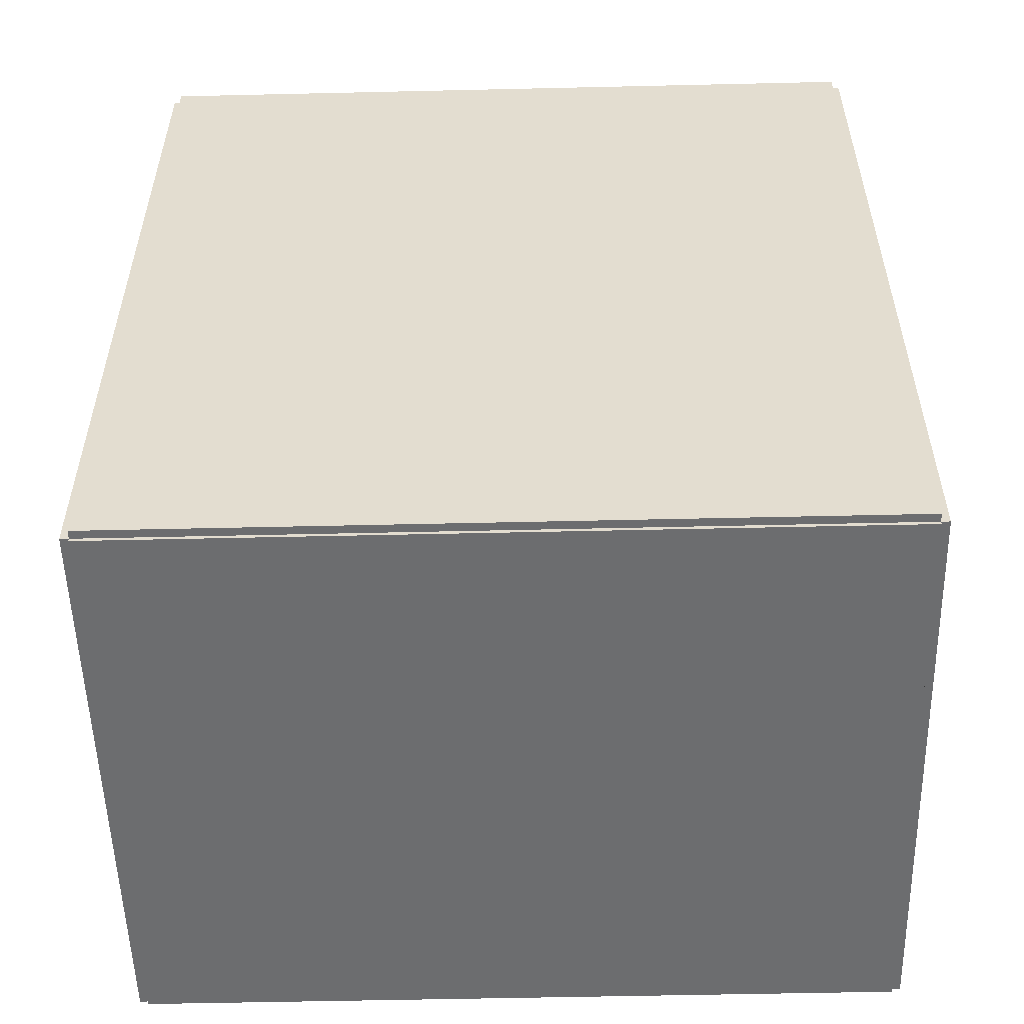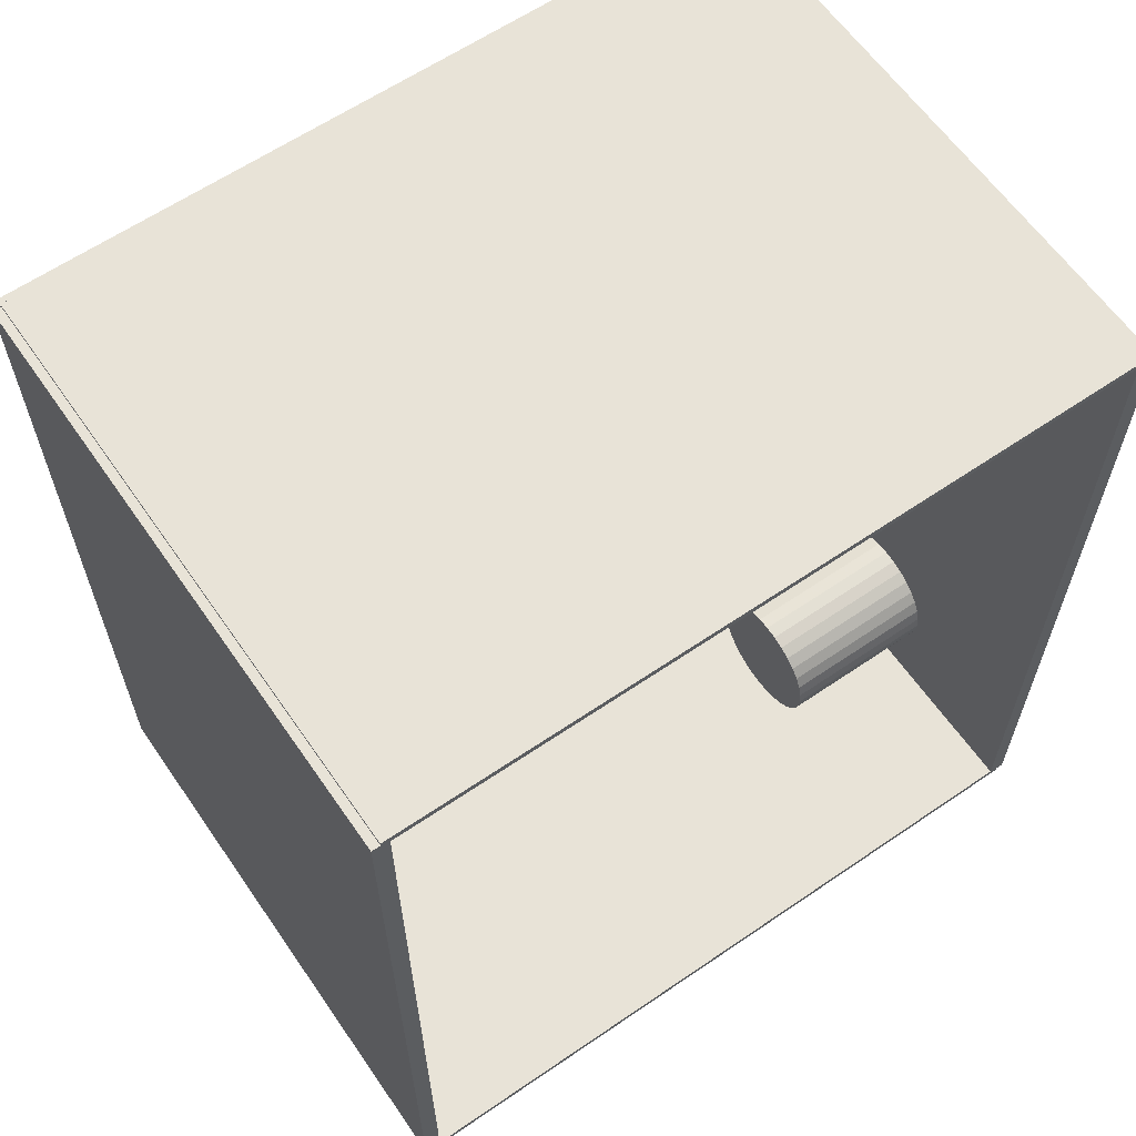
<metadata>
{"format":"obj","ext":"obj","renderer":"f3d","projection":"perspective","resolution":1024,"background":"white","views":[{"elev":-53.9,"azim":-88.6,"up":"+Y"},{"elev":62.1,"azim":55.3,"up":"+Y"}]}
</metadata>
<code>
v -0.1095 -0.158 -0.003156
v -0.1095 -0.158 0.003156
v -0.1095 0.158 -0.003156
v -0.1095 0.158 0.003156
v 0.1095 -0.158 -0.003156
v 0.1095 -0.158 0.003156
v 0.1095 0.158 -0.003156
v 0.1095 0.158 0.003156
v -0.1064 -0.158 0
v -0.1127 -0.158 0
v -0.1064 0.158 0
v -0.1127 0.158 0
v -0.1064 -0.158 0.2812
v -0.1127 -0.158 0.2812
v -0.1064 0.158 0.2812
v -0.1127 0.158 0.2812
v -0.1095 0.1567 0.2812
v -0.1095 0.1593 0.2812
v -0.1095 0.1567 0
v -0.1095 0.1593 0
v 0.1095 0.1567 0.2812
v 0.1095 0.1593 0.2812
v 0.1095 0.1567 0
v 0.1095 0.1593 0
v -0.1095 -0.1567 0
v -0.1095 -0.1593 0
v -0.1095 -0.1567 0.2812
v -0.1095 -0.1593 0.2812
v 0.1095 -0.1567 0
v 0.1095 -0.1593 0
v 0.1095 -0.1567 0.2812
v 0.1095 -0.1593 0.2812
v -0.1095 -0.158 0.2781
v -0.1095 -0.158 0.2844
v -0.1095 0.158 0.2781
v -0.1095 0.158 0.2844
v 0.1095 -0.158 0.2781
v 0.1095 -0.158 0.2844
v 0.1095 0.158 0.2781
v 0.1095 0.158 0.2844
v 0.02983 -0.107 0.006312
v 0.05474 -0.107 0.006312
v 0.05474 -0.107 0.0662
v 0.02983 -0.107 0.0662
v 0.05427 -0.1021 0.006312
v 0.05427 -0.1021 0.0662
v 0.05285 -0.09746 0.006312
v 0.05285 -0.09746 0.0662
v 0.05055 -0.09315 0.006312
v 0.05055 -0.09315 0.0662
v 0.04745 -0.08938 0.006312
v 0.04745 -0.08938 0.0662
v 0.04367 -0.08628 0.006312
v 0.04367 -0.08628 0.0662
v 0.03936 -0.08398 0.006312
v 0.03936 -0.08398 0.0662
v 0.03469 -0.08256 0.006312
v 0.03469 -0.08256 0.0662
v 0.02983 -0.08208 0.006312
v 0.02983 -0.08208 0.0662
v 0.02497 -0.08256 0.006312
v 0.02497 -0.08256 0.0662
v 0.0203 -0.08398 0.006312
v 0.0203 -0.08398 0.0662
v 0.01599 -0.08628 0.006312
v 0.01599 -0.08628 0.0662
v 0.01221 -0.08938 0.006312
v 0.01221 -0.08938 0.0662
v 0.009116 -0.09315 0.006312
v 0.009116 -0.09315 0.0662
v 0.006813 -0.09746 0.006312
v 0.006813 -0.09746 0.0662
v 0.005396 -0.1021 0.006312
v 0.005396 -0.1021 0.0662
v 0.004917 -0.107 0.006312
v 0.004917 -0.107 0.0662
v 0.005396 -0.1119 0.006312
v 0.005396 -0.1119 0.0662
v 0.006813 -0.1165 0.006312
v 0.006813 -0.1165 0.0662
v 0.009116 -0.1208 0.006312
v 0.009116 -0.1208 0.0662
v 0.01221 -0.1246 0.006312
v 0.01221 -0.1246 0.0662
v 0.01599 -0.1277 0.006312
v 0.01599 -0.1277 0.0662
v 0.0203 -0.13 0.006312
v 0.0203 -0.13 0.0662
v 0.02497 -0.1314 0.006312
v 0.02497 -0.1314 0.0662
v 0.02983 -0.1319 0.006312
v 0.02983 -0.1319 0.0662
v 0.03469 -0.1314 0.006312
v 0.03469 -0.1314 0.0662
v 0.03936 -0.13 0.006312
v 0.03936 -0.13 0.0662
v 0.04367 -0.1277 0.006312
v 0.04367 -0.1277 0.0662
v 0.04745 -0.1246 0.006312
v 0.04745 -0.1246 0.0662
v 0.05055 -0.1208 0.006312
v 0.05055 -0.1208 0.0662
v 0.05285 -0.1165 0.006312
v 0.05285 -0.1165 0.0662
v 0.05427 -0.1119 0.006312
v 0.05427 -0.1119 0.0662
v -0.02814 -0.02943 0.006312
v -0.003265 -0.02943 0.006312
v -0.003265 -0.02943 0.08901
v -0.02814 -0.02943 0.08901
v -0.003743 -0.02457 0.006312
v -0.003743 -0.02457 0.08901
v -0.005159 -0.01991 0.006312
v -0.005159 -0.01991 0.08901
v -0.007458 -0.0156 0.006312
v -0.007458 -0.0156 0.08901
v -0.01055 -0.01183 0.006312
v -0.01055 -0.01183 0.08901
v -0.01432 -0.00874 0.006312
v -0.01432 -0.00874 0.08901
v -0.01862 -0.006441 0.006312
v -0.01862 -0.006441 0.08901
v -0.02329 -0.005025 0.006312
v -0.02329 -0.005025 0.08901
v -0.02814 -0.004547 0.006312
v -0.02814 -0.004547 0.08901
v -0.033 -0.005025 0.006312
v -0.033 -0.005025 0.08901
v -0.03767 -0.006441 0.006312
v -0.03767 -0.006441 0.08901
v -0.04197 -0.00874 0.006312
v -0.04197 -0.00874 0.08901
v -0.04574 -0.01183 0.006312
v -0.04574 -0.01183 0.08901
v -0.04883 -0.0156 0.006312
v -0.04883 -0.0156 0.08901
v -0.05113 -0.01991 0.006312
v -0.05113 -0.01991 0.08901
v -0.05255 -0.02457 0.006312
v -0.05255 -0.02457 0.08901
v -0.05302 -0.02943 0.006312
v -0.05302 -0.02943 0.08901
v -0.05255 -0.03428 0.006312
v -0.05255 -0.03428 0.08901
v -0.05113 -0.03895 0.006312
v -0.05113 -0.03895 0.08901
v -0.04883 -0.04325 0.006312
v -0.04883 -0.04325 0.08901
v -0.04574 -0.04702 0.006312
v -0.04574 -0.04702 0.08901
v -0.04197 -0.05011 0.006312
v -0.04197 -0.05011 0.08901
v -0.03767 -0.05241 0.006312
v -0.03767 -0.05241 0.08901
v -0.033 -0.05383 0.006312
v -0.033 -0.05383 0.08901
v -0.02814 -0.05431 0.006312
v -0.02814 -0.05431 0.08901
v -0.02329 -0.05383 0.006312
v -0.02329 -0.05383 0.08901
v -0.01862 -0.05241 0.006312
v -0.01862 -0.05241 0.08901
v -0.01432 -0.05011 0.006312
v -0.01432 -0.05011 0.08901
v -0.01055 -0.04702 0.006312
v -0.01055 -0.04702 0.08901
v -0.007458 -0.04325 0.006312
v -0.007458 -0.04325 0.08901
v -0.005159 -0.03895 0.006312
v -0.005159 -0.03895 0.08901
v -0.003743 -0.03428 0.006312
v -0.003743 -0.03428 0.08901
v -0.02814 -0.02943 0.08901
v -0.003265 -0.02943 0.08901
v -0.003265 -0.02943 0.1717
v -0.02814 -0.02943 0.1717
v -0.003743 -0.02457 0.08901
v -0.003743 -0.02457 0.1717
v -0.005159 -0.01991 0.08901
v -0.005159 -0.01991 0.1717
v -0.007458 -0.0156 0.08901
v -0.007458 -0.0156 0.1717
v -0.01055 -0.01183 0.08901
v -0.01055 -0.01183 0.1717
v -0.01432 -0.00874 0.08901
v -0.01432 -0.00874 0.1717
v -0.01862 -0.006441 0.08901
v -0.01862 -0.006441 0.1717
v -0.02329 -0.005025 0.08901
v -0.02329 -0.005025 0.1717
v -0.02814 -0.004547 0.08901
v -0.02814 -0.004547 0.1717
v -0.033 -0.005025 0.08901
v -0.033 -0.005025 0.1717
v -0.03767 -0.006441 0.08901
v -0.03767 -0.006441 0.1717
v -0.04197 -0.00874 0.08901
v -0.04197 -0.00874 0.1717
v -0.04574 -0.01183 0.08901
v -0.04574 -0.01183 0.1717
v -0.04883 -0.0156 0.08901
v -0.04883 -0.0156 0.1717
v -0.05113 -0.01991 0.08901
v -0.05113 -0.01991 0.1717
v -0.05255 -0.02457 0.08901
v -0.05255 -0.02457 0.1717
v -0.05302 -0.02943 0.08901
v -0.05302 -0.02943 0.1717
v -0.05255 -0.03428 0.08901
v -0.05255 -0.03428 0.1717
v -0.05113 -0.03895 0.08901
v -0.05113 -0.03895 0.1717
v -0.04883 -0.04325 0.08901
v -0.04883 -0.04325 0.1717
v -0.04574 -0.04702 0.08901
v -0.04574 -0.04702 0.1717
v -0.04197 -0.05011 0.08901
v -0.04197 -0.05011 0.1717
v -0.03767 -0.05241 0.08901
v -0.03767 -0.05241 0.1717
v -0.033 -0.05383 0.08901
v -0.033 -0.05383 0.1717
v -0.02814 -0.05431 0.08901
v -0.02814 -0.05431 0.1717
v -0.02329 -0.05383 0.08901
v -0.02329 -0.05383 0.1717
v -0.01862 -0.05241 0.08901
v -0.01862 -0.05241 0.1717
v -0.01432 -0.05011 0.08901
v -0.01432 -0.05011 0.1717
v -0.01055 -0.04702 0.08901
v -0.01055 -0.04702 0.1717
v -0.007458 -0.04325 0.08901
v -0.007458 -0.04325 0.1717
v -0.005159 -0.03895 0.08901
v -0.005159 -0.03895 0.1717
v -0.003743 -0.03428 0.08901
v -0.003743 -0.03428 0.1717
v -0.02814 -0.02943 0.1717
v -0.003265 -0.02943 0.1717
v -0.003265 -0.02943 0.2544
v -0.02814 -0.02943 0.2544
v -0.003743 -0.02457 0.1717
v -0.003743 -0.02457 0.2544
v -0.005159 -0.01991 0.1717
v -0.005159 -0.01991 0.2544
v -0.007458 -0.0156 0.1717
v -0.007458 -0.0156 0.2544
v -0.01055 -0.01183 0.1717
v -0.01055 -0.01183 0.2544
v -0.01432 -0.00874 0.1717
v -0.01432 -0.00874 0.2544
v -0.01862 -0.006441 0.1717
v -0.01862 -0.006441 0.2544
v -0.02329 -0.005025 0.1717
v -0.02329 -0.005025 0.2544
v -0.02814 -0.004547 0.1717
v -0.02814 -0.004547 0.2544
v -0.033 -0.005025 0.1717
v -0.033 -0.005025 0.2544
v -0.03767 -0.006441 0.1717
v -0.03767 -0.006441 0.2544
v -0.04197 -0.00874 0.1717
v -0.04197 -0.00874 0.2544
v -0.04574 -0.01183 0.1717
v -0.04574 -0.01183 0.2544
v -0.04883 -0.0156 0.1717
v -0.04883 -0.0156 0.2544
v -0.05113 -0.01991 0.1717
v -0.05113 -0.01991 0.2544
v -0.05255 -0.02457 0.1717
v -0.05255 -0.02457 0.2544
v -0.05302 -0.02943 0.1717
v -0.05302 -0.02943 0.2544
v -0.05255 -0.03428 0.1717
v -0.05255 -0.03428 0.2544
v -0.05113 -0.03895 0.1717
v -0.05113 -0.03895 0.2544
v -0.04883 -0.04325 0.1717
v -0.04883 -0.04325 0.2544
v -0.04574 -0.04702 0.1717
v -0.04574 -0.04702 0.2544
v -0.04197 -0.05011 0.1717
v -0.04197 -0.05011 0.2544
v -0.03767 -0.05241 0.1717
v -0.03767 -0.05241 0.2544
v -0.033 -0.05383 0.1717
v -0.033 -0.05383 0.2544
v -0.02814 -0.05431 0.1717
v -0.02814 -0.05431 0.2544
v -0.02329 -0.05383 0.1717
v -0.02329 -0.05383 0.2544
v -0.01862 -0.05241 0.1717
v -0.01862 -0.05241 0.2544
v -0.01432 -0.05011 0.1717
v -0.01432 -0.05011 0.2544
v -0.01055 -0.04702 0.1717
v -0.01055 -0.04702 0.2544
v -0.007458 -0.04325 0.1717
v -0.007458 -0.04325 0.2544
v -0.005159 -0.03895 0.1717
v -0.005159 -0.03895 0.2544
v -0.003743 -0.03428 0.1717
v -0.003743 -0.03428 0.2544
v -0.008447 0.06161 0.006312
v 0.01904 0.06161 0.006312
v 0.01904 0.06161 0.09804
v -0.008447 0.06161 0.09804
v 0.01852 0.06698 0.006312
v 0.01852 0.06698 0.09804
v 0.01695 0.07213 0.006312
v 0.01695 0.07213 0.09804
v 0.01441 0.07689 0.006312
v 0.01441 0.07689 0.09804
v 0.01099 0.08105 0.006312
v 0.01099 0.08105 0.09804
v 0.006826 0.08447 0.006312
v 0.006826 0.08447 0.09804
v 0.002073 0.08701 0.006312
v 0.002073 0.08701 0.09804
v -0.003084 0.08858 0.006312
v -0.003084 0.08858 0.09804
v -0.008447 0.08911 0.006312
v -0.008447 0.08911 0.09804
v -0.01381 0.08858 0.006312
v -0.01381 0.08858 0.09804
v -0.01897 0.08701 0.006312
v -0.01897 0.08701 0.09804
v -0.02372 0.08447 0.006312
v -0.02372 0.08447 0.09804
v -0.02789 0.08105 0.006312
v -0.02789 0.08105 0.09804
v -0.03131 0.07689 0.006312
v -0.03131 0.07689 0.09804
v -0.03385 0.07213 0.006312
v -0.03385 0.07213 0.09804
v -0.03541 0.06698 0.006312
v -0.03541 0.06698 0.09804
v -0.03594 0.06161 0.006312
v -0.03594 0.06161 0.09804
v -0.03541 0.05625 0.006312
v -0.03541 0.05625 0.09804
v -0.03385 0.05109 0.006312
v -0.03385 0.05109 0.09804
v -0.03131 0.04634 0.006312
v -0.03131 0.04634 0.09804
v -0.02789 0.04217 0.006312
v -0.02789 0.04217 0.09804
v -0.02372 0.03876 0.006312
v -0.02372 0.03876 0.09804
v -0.01897 0.03622 0.006312
v -0.01897 0.03622 0.09804
v -0.01381 0.03465 0.006312
v -0.01381 0.03465 0.09804
v -0.008447 0.03412 0.006312
v -0.008447 0.03412 0.09804
v -0.003084 0.03465 0.006312
v -0.003084 0.03465 0.09804
v 0.002073 0.03622 0.006312
v 0.002073 0.03622 0.09804
v 0.006826 0.03876 0.006312
v 0.006826 0.03876 0.09804
v 0.01099 0.04217 0.006312
v 0.01099 0.04217 0.09804
v 0.01441 0.04634 0.006312
v 0.01441 0.04634 0.09804
v 0.01695 0.05109 0.006312
v 0.01695 0.05109 0.09804
v 0.01852 0.05625 0.006312
v 0.01852 0.05625 0.09804
f 2 4 1
f 5 2 1
f 1 4 3
f 3 5 1
f 2 8 4
f 6 2 5
f 6 8 2
f 4 8 3
f 7 5 3
f 3 8 7
f 7 6 5
f 8 6 7
f 10 12 9
f 13 10 9
f 9 12 11
f 11 13 9
f 10 16 12
f 14 10 13
f 14 16 10
f 12 16 11
f 15 13 11
f 11 16 15
f 15 14 13
f 16 14 15
f 18 20 17
f 21 18 17
f 17 20 19
f 19 21 17
f 18 24 20
f 22 18 21
f 22 24 18
f 20 24 19
f 23 21 19
f 19 24 23
f 23 22 21
f 24 22 23
f 26 28 25
f 29 26 25
f 25 28 27
f 27 29 25
f 26 32 28
f 30 26 29
f 30 32 26
f 28 32 27
f 31 29 27
f 27 32 31
f 31 30 29
f 32 30 31
f 34 36 33
f 37 34 33
f 33 36 35
f 35 37 33
f 34 40 36
f 38 34 37
f 38 40 34
f 36 40 35
f 39 37 35
f 35 40 39
f 39 38 37
f 40 38 39
f 42 41 45
f 42 45 43
f 43 45 46
f 43 46 44
f 45 41 47
f 45 47 46
f 46 47 48
f 46 48 44
f 47 41 49
f 47 49 48
f 48 49 50
f 48 50 44
f 49 41 51
f 49 51 50
f 50 51 52
f 50 52 44
f 51 41 53
f 51 53 52
f 52 53 54
f 52 54 44
f 53 41 55
f 53 55 54
f 54 55 56
f 54 56 44
f 55 41 57
f 55 57 56
f 56 57 58
f 56 58 44
f 57 41 59
f 57 59 58
f 58 59 60
f 58 60 44
f 59 41 61
f 59 61 60
f 60 61 62
f 60 62 44
f 61 41 63
f 61 63 62
f 62 63 64
f 62 64 44
f 63 41 65
f 63 65 64
f 64 65 66
f 64 66 44
f 65 41 67
f 65 67 66
f 66 67 68
f 66 68 44
f 67 41 69
f 67 69 68
f 68 69 70
f 68 70 44
f 69 41 71
f 69 71 70
f 70 71 72
f 70 72 44
f 71 41 73
f 71 73 72
f 72 73 74
f 72 74 44
f 73 41 75
f 73 75 74
f 74 75 76
f 74 76 44
f 75 41 77
f 75 77 76
f 76 77 78
f 76 78 44
f 77 41 79
f 77 79 78
f 78 79 80
f 78 80 44
f 79 41 81
f 79 81 80
f 80 81 82
f 80 82 44
f 81 41 83
f 81 83 82
f 82 83 84
f 82 84 44
f 83 41 85
f 83 85 84
f 84 85 86
f 84 86 44
f 85 41 87
f 85 87 86
f 86 87 88
f 86 88 44
f 87 41 89
f 87 89 88
f 88 89 90
f 88 90 44
f 89 41 91
f 89 91 90
f 90 91 92
f 90 92 44
f 91 41 93
f 91 93 92
f 92 93 94
f 92 94 44
f 93 41 95
f 93 95 94
f 94 95 96
f 94 96 44
f 95 41 97
f 95 97 96
f 96 97 98
f 96 98 44
f 97 41 99
f 97 99 98
f 98 99 100
f 98 100 44
f 99 41 101
f 99 101 100
f 100 101 102
f 100 102 44
f 101 41 103
f 101 103 102
f 102 103 104
f 102 104 44
f 103 41 105
f 103 105 104
f 104 105 106
f 104 106 44
f 105 41 42
f 105 42 106
f 106 42 43
f 106 43 44
f 108 107 111
f 108 111 109
f 109 111 112
f 109 112 110
f 111 107 113
f 111 113 112
f 112 113 114
f 112 114 110
f 113 107 115
f 113 115 114
f 114 115 116
f 114 116 110
f 115 107 117
f 115 117 116
f 116 117 118
f 116 118 110
f 117 107 119
f 117 119 118
f 118 119 120
f 118 120 110
f 119 107 121
f 119 121 120
f 120 121 122
f 120 122 110
f 121 107 123
f 121 123 122
f 122 123 124
f 122 124 110
f 123 107 125
f 123 125 124
f 124 125 126
f 124 126 110
f 125 107 127
f 125 127 126
f 126 127 128
f 126 128 110
f 127 107 129
f 127 129 128
f 128 129 130
f 128 130 110
f 129 107 131
f 129 131 130
f 130 131 132
f 130 132 110
f 131 107 133
f 131 133 132
f 132 133 134
f 132 134 110
f 133 107 135
f 133 135 134
f 134 135 136
f 134 136 110
f 135 107 137
f 135 137 136
f 136 137 138
f 136 138 110
f 137 107 139
f 137 139 138
f 138 139 140
f 138 140 110
f 139 107 141
f 139 141 140
f 140 141 142
f 140 142 110
f 141 107 143
f 141 143 142
f 142 143 144
f 142 144 110
f 143 107 145
f 143 145 144
f 144 145 146
f 144 146 110
f 145 107 147
f 145 147 146
f 146 147 148
f 146 148 110
f 147 107 149
f 147 149 148
f 148 149 150
f 148 150 110
f 149 107 151
f 149 151 150
f 150 151 152
f 150 152 110
f 151 107 153
f 151 153 152
f 152 153 154
f 152 154 110
f 153 107 155
f 153 155 154
f 154 155 156
f 154 156 110
f 155 107 157
f 155 157 156
f 156 157 158
f 156 158 110
f 157 107 159
f 157 159 158
f 158 159 160
f 158 160 110
f 159 107 161
f 159 161 160
f 160 161 162
f 160 162 110
f 161 107 163
f 161 163 162
f 162 163 164
f 162 164 110
f 163 107 165
f 163 165 164
f 164 165 166
f 164 166 110
f 165 107 167
f 165 167 166
f 166 167 168
f 166 168 110
f 167 107 169
f 167 169 168
f 168 169 170
f 168 170 110
f 169 107 171
f 169 171 170
f 170 171 172
f 170 172 110
f 171 107 108
f 171 108 172
f 172 108 109
f 172 109 110
f 174 173 177
f 174 177 175
f 175 177 178
f 175 178 176
f 177 173 179
f 177 179 178
f 178 179 180
f 178 180 176
f 179 173 181
f 179 181 180
f 180 181 182
f 180 182 176
f 181 173 183
f 181 183 182
f 182 183 184
f 182 184 176
f 183 173 185
f 183 185 184
f 184 185 186
f 184 186 176
f 185 173 187
f 185 187 186
f 186 187 188
f 186 188 176
f 187 173 189
f 187 189 188
f 188 189 190
f 188 190 176
f 189 173 191
f 189 191 190
f 190 191 192
f 190 192 176
f 191 173 193
f 191 193 192
f 192 193 194
f 192 194 176
f 193 173 195
f 193 195 194
f 194 195 196
f 194 196 176
f 195 173 197
f 195 197 196
f 196 197 198
f 196 198 176
f 197 173 199
f 197 199 198
f 198 199 200
f 198 200 176
f 199 173 201
f 199 201 200
f 200 201 202
f 200 202 176
f 201 173 203
f 201 203 202
f 202 203 204
f 202 204 176
f 203 173 205
f 203 205 204
f 204 205 206
f 204 206 176
f 205 173 207
f 205 207 206
f 206 207 208
f 206 208 176
f 207 173 209
f 207 209 208
f 208 209 210
f 208 210 176
f 209 173 211
f 209 211 210
f 210 211 212
f 210 212 176
f 211 173 213
f 211 213 212
f 212 213 214
f 212 214 176
f 213 173 215
f 213 215 214
f 214 215 216
f 214 216 176
f 215 173 217
f 215 217 216
f 216 217 218
f 216 218 176
f 217 173 219
f 217 219 218
f 218 219 220
f 218 220 176
f 219 173 221
f 219 221 220
f 220 221 222
f 220 222 176
f 221 173 223
f 221 223 222
f 222 223 224
f 222 224 176
f 223 173 225
f 223 225 224
f 224 225 226
f 224 226 176
f 225 173 227
f 225 227 226
f 226 227 228
f 226 228 176
f 227 173 229
f 227 229 228
f 228 229 230
f 228 230 176
f 229 173 231
f 229 231 230
f 230 231 232
f 230 232 176
f 231 173 233
f 231 233 232
f 232 233 234
f 232 234 176
f 233 173 235
f 233 235 234
f 234 235 236
f 234 236 176
f 235 173 237
f 235 237 236
f 236 237 238
f 236 238 176
f 237 173 174
f 237 174 238
f 238 174 175
f 238 175 176
f 240 239 243
f 240 243 241
f 241 243 244
f 241 244 242
f 243 239 245
f 243 245 244
f 244 245 246
f 244 246 242
f 245 239 247
f 245 247 246
f 246 247 248
f 246 248 242
f 247 239 249
f 247 249 248
f 248 249 250
f 248 250 242
f 249 239 251
f 249 251 250
f 250 251 252
f 250 252 242
f 251 239 253
f 251 253 252
f 252 253 254
f 252 254 242
f 253 239 255
f 253 255 254
f 254 255 256
f 254 256 242
f 255 239 257
f 255 257 256
f 256 257 258
f 256 258 242
f 257 239 259
f 257 259 258
f 258 259 260
f 258 260 242
f 259 239 261
f 259 261 260
f 260 261 262
f 260 262 242
f 261 239 263
f 261 263 262
f 262 263 264
f 262 264 242
f 263 239 265
f 263 265 264
f 264 265 266
f 264 266 242
f 265 239 267
f 265 267 266
f 266 267 268
f 266 268 242
f 267 239 269
f 267 269 268
f 268 269 270
f 268 270 242
f 269 239 271
f 269 271 270
f 270 271 272
f 270 272 242
f 271 239 273
f 271 273 272
f 272 273 274
f 272 274 242
f 273 239 275
f 273 275 274
f 274 275 276
f 274 276 242
f 275 239 277
f 275 277 276
f 276 277 278
f 276 278 242
f 277 239 279
f 277 279 278
f 278 279 280
f 278 280 242
f 279 239 281
f 279 281 280
f 280 281 282
f 280 282 242
f 281 239 283
f 281 283 282
f 282 283 284
f 282 284 242
f 283 239 285
f 283 285 284
f 284 285 286
f 284 286 242
f 285 239 287
f 285 287 286
f 286 287 288
f 286 288 242
f 287 239 289
f 287 289 288
f 288 289 290
f 288 290 242
f 289 239 291
f 289 291 290
f 290 291 292
f 290 292 242
f 291 239 293
f 291 293 292
f 292 293 294
f 292 294 242
f 293 239 295
f 293 295 294
f 294 295 296
f 294 296 242
f 295 239 297
f 295 297 296
f 296 297 298
f 296 298 242
f 297 239 299
f 297 299 298
f 298 299 300
f 298 300 242
f 299 239 301
f 299 301 300
f 300 301 302
f 300 302 242
f 301 239 303
f 301 303 302
f 302 303 304
f 302 304 242
f 303 239 240
f 303 240 304
f 304 240 241
f 304 241 242
f 306 305 309
f 306 309 307
f 307 309 310
f 307 310 308
f 309 305 311
f 309 311 310
f 310 311 312
f 310 312 308
f 311 305 313
f 311 313 312
f 312 313 314
f 312 314 308
f 313 305 315
f 313 315 314
f 314 315 316
f 314 316 308
f 315 305 317
f 315 317 316
f 316 317 318
f 316 318 308
f 317 305 319
f 317 319 318
f 318 319 320
f 318 320 308
f 319 305 321
f 319 321 320
f 320 321 322
f 320 322 308
f 321 305 323
f 321 323 322
f 322 323 324
f 322 324 308
f 323 305 325
f 323 325 324
f 324 325 326
f 324 326 308
f 325 305 327
f 325 327 326
f 326 327 328
f 326 328 308
f 327 305 329
f 327 329 328
f 328 329 330
f 328 330 308
f 329 305 331
f 329 331 330
f 330 331 332
f 330 332 308
f 331 305 333
f 331 333 332
f 332 333 334
f 332 334 308
f 333 305 335
f 333 335 334
f 334 335 336
f 334 336 308
f 335 305 337
f 335 337 336
f 336 337 338
f 336 338 308
f 337 305 339
f 337 339 338
f 338 339 340
f 338 340 308
f 339 305 341
f 339 341 340
f 340 341 342
f 340 342 308
f 341 305 343
f 341 343 342
f 342 343 344
f 342 344 308
f 343 305 345
f 343 345 344
f 344 345 346
f 344 346 308
f 345 305 347
f 345 347 346
f 346 347 348
f 346 348 308
f 347 305 349
f 347 349 348
f 348 349 350
f 348 350 308
f 349 305 351
f 349 351 350
f 350 351 352
f 350 352 308
f 351 305 353
f 351 353 352
f 352 353 354
f 352 354 308
f 353 305 355
f 353 355 354
f 354 355 356
f 354 356 308
f 355 305 357
f 355 357 356
f 356 357 358
f 356 358 308
f 357 305 359
f 357 359 358
f 358 359 360
f 358 360 308
f 359 305 361
f 359 361 360
f 360 361 362
f 360 362 308
f 361 305 363
f 361 363 362
f 362 363 364
f 362 364 308
f 363 305 365
f 363 365 364
f 364 365 366
f 364 366 308
f 365 305 367
f 365 367 366
f 366 367 368
f 366 368 308
f 367 305 369
f 367 369 368
f 368 369 370
f 368 370 308
f 369 305 306
f 369 306 370
f 370 306 307
f 370 307 308

</code>
